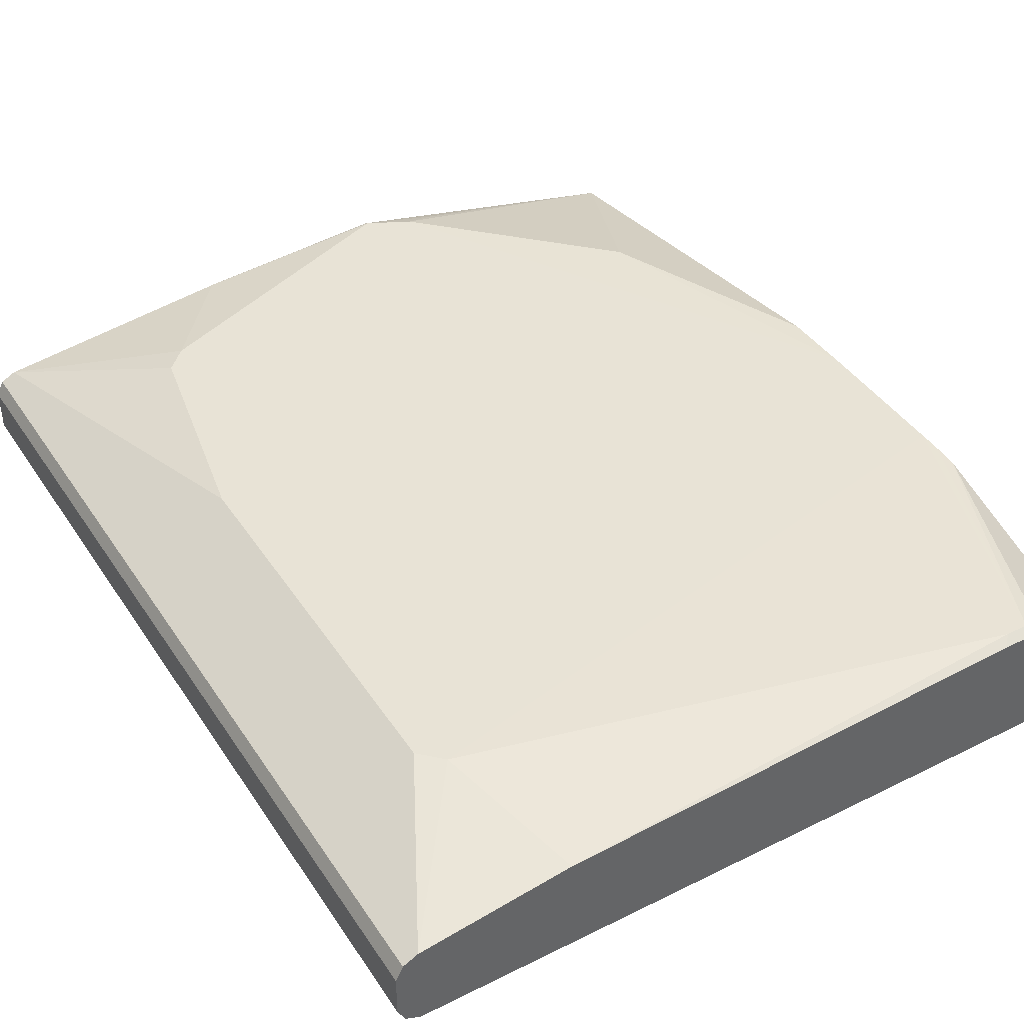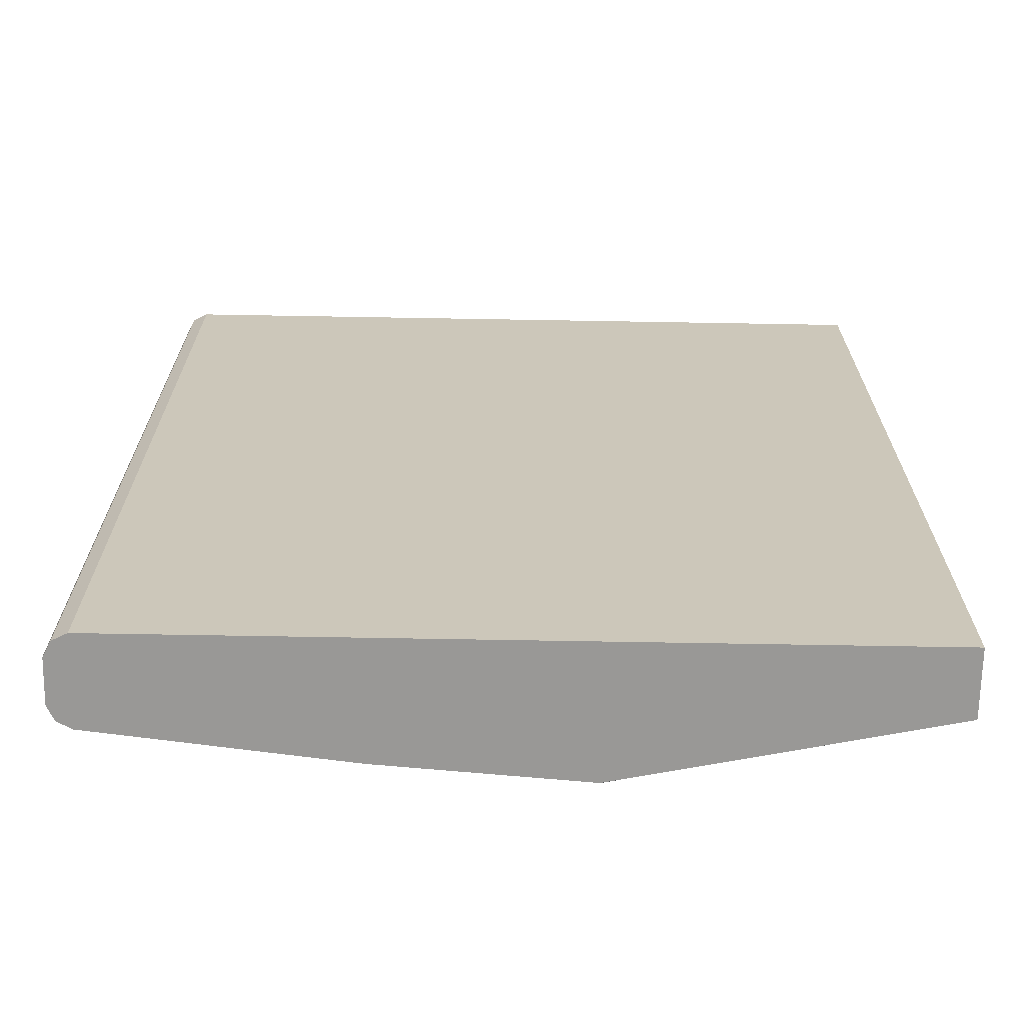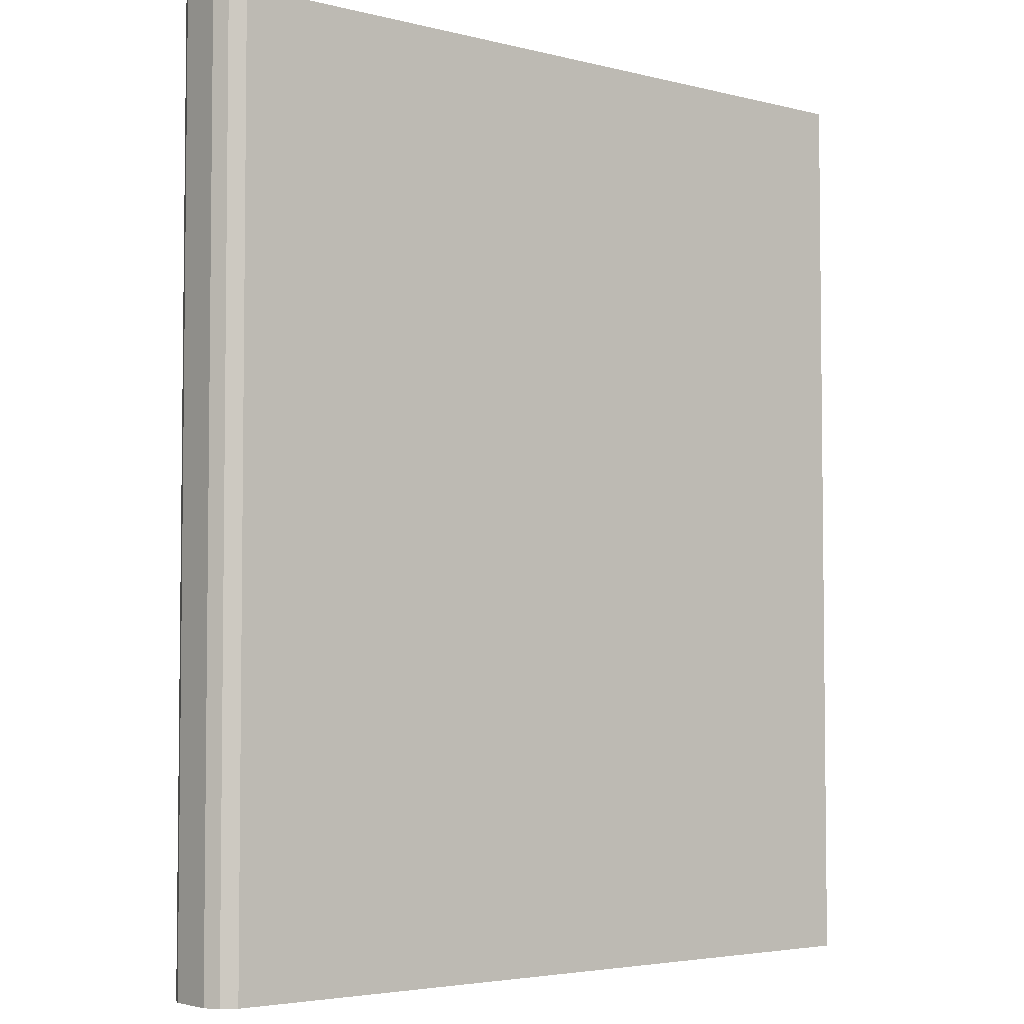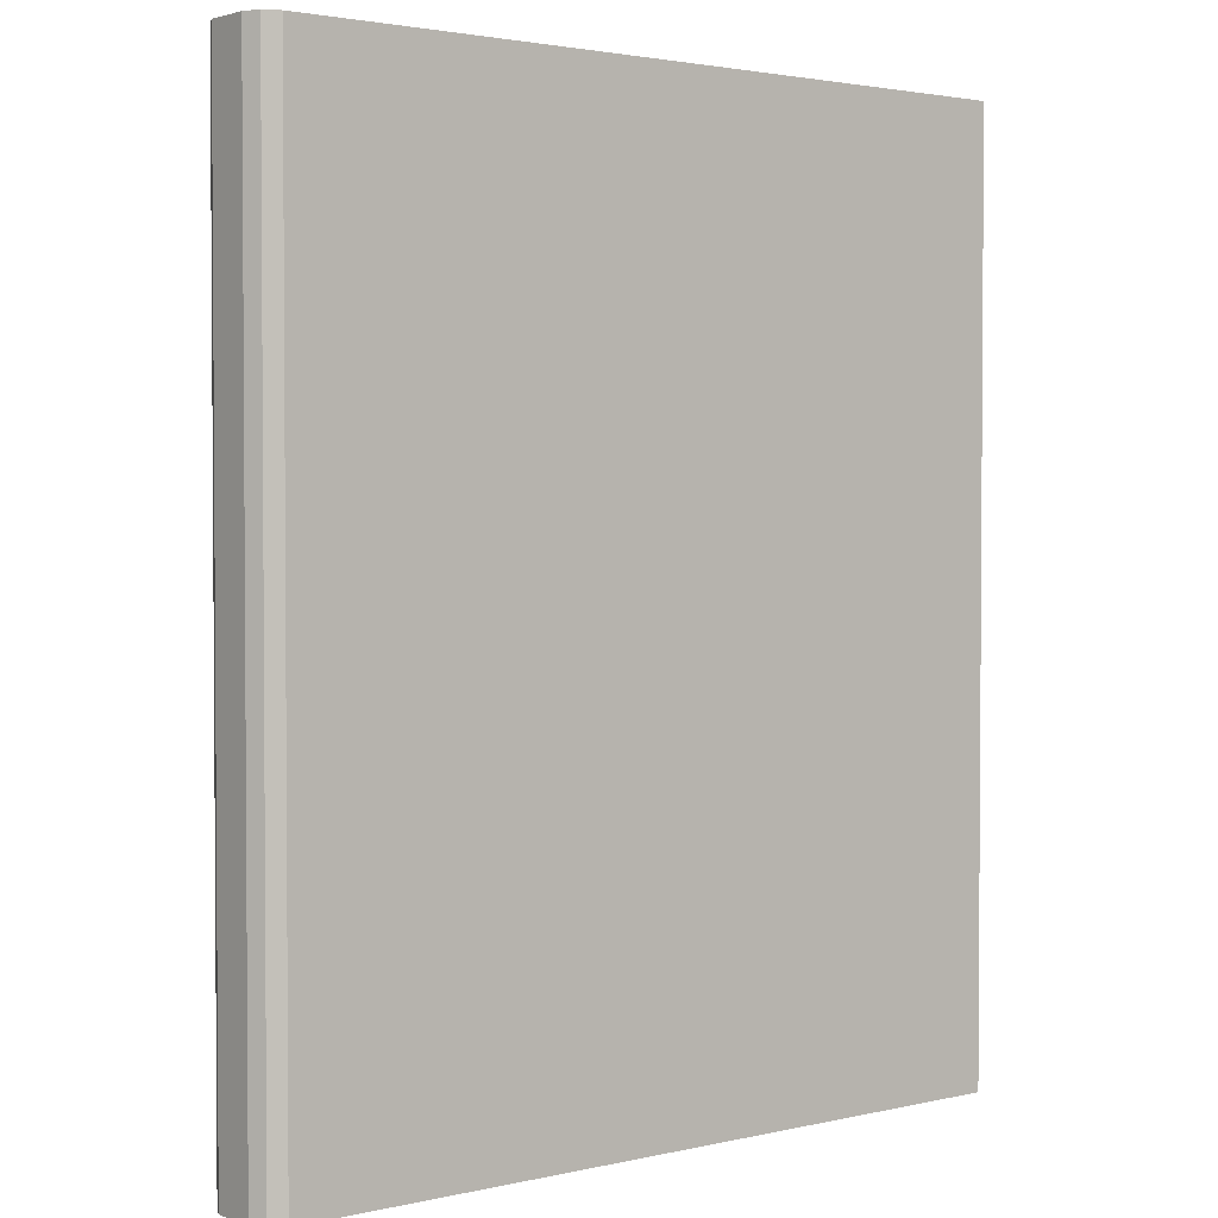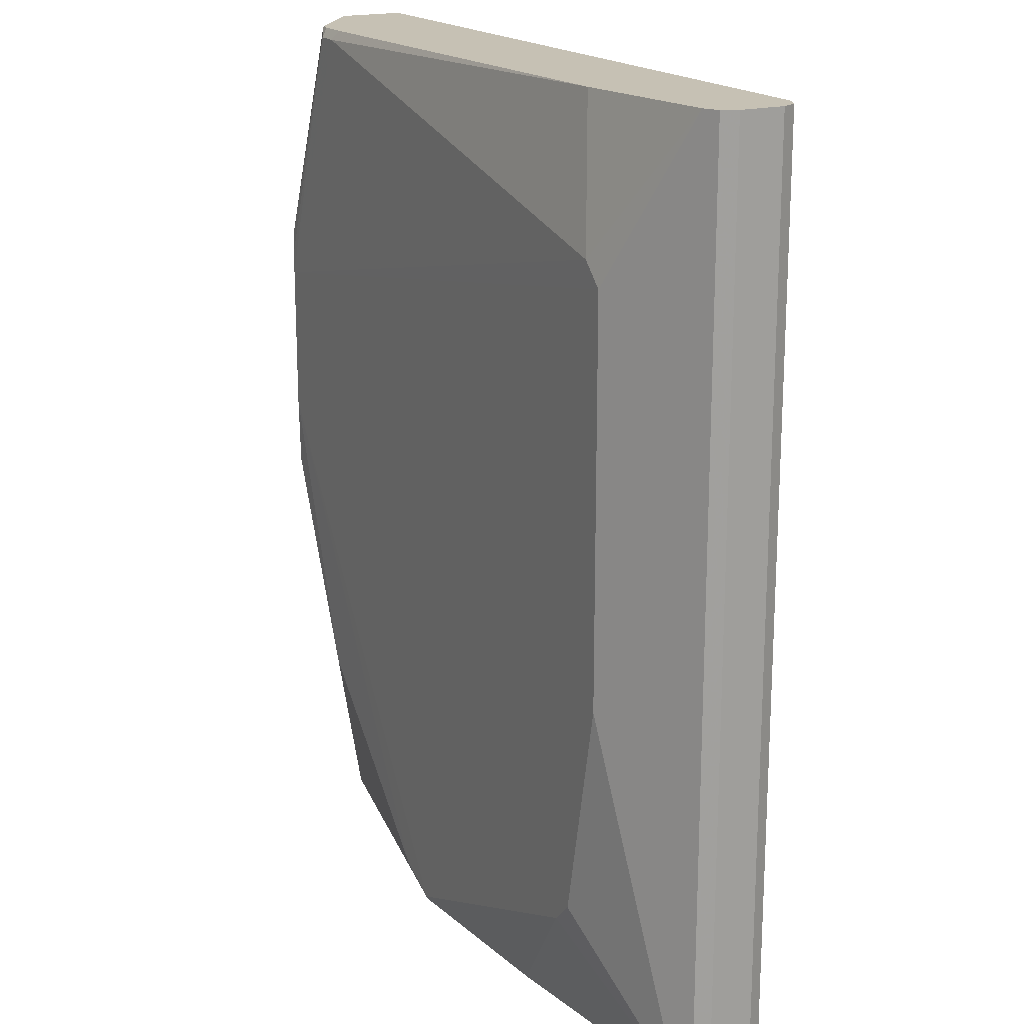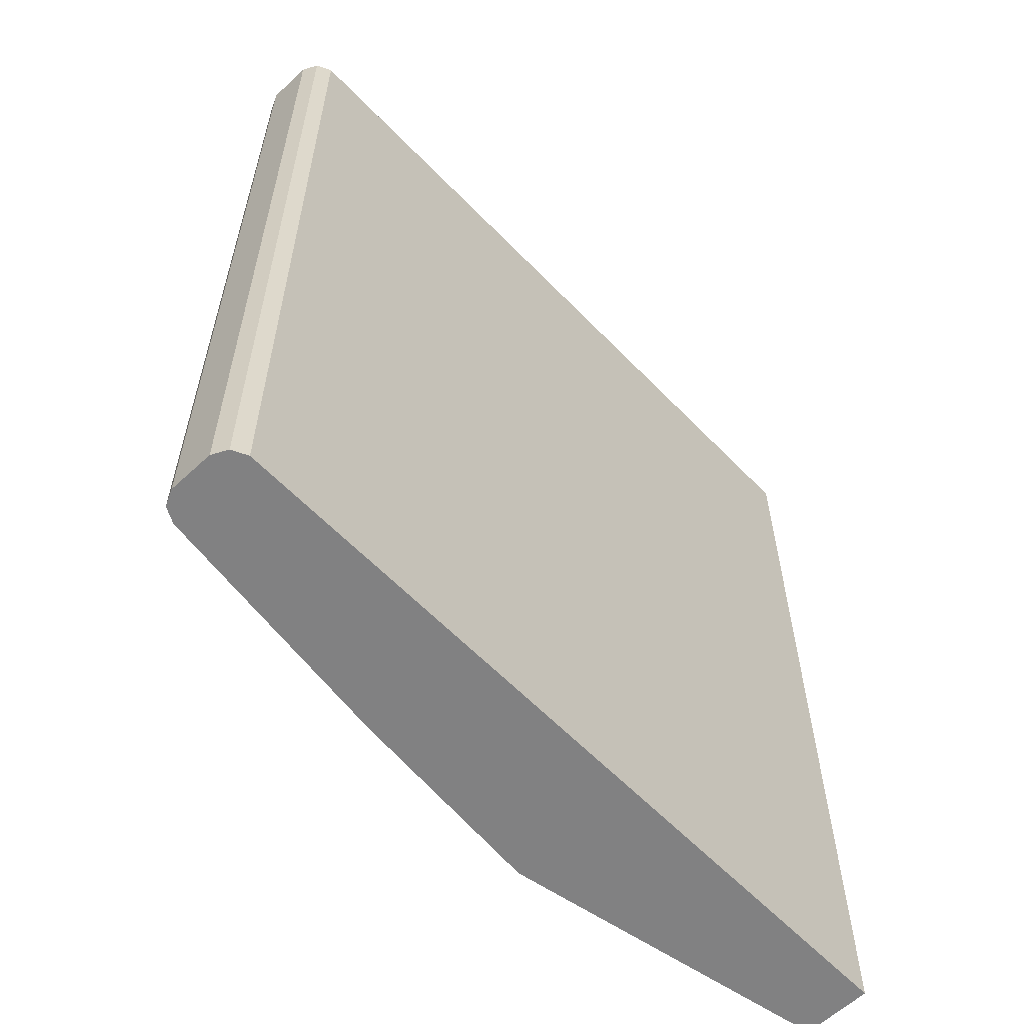
<metadata>
{"format":"obj","ext":"obj","renderer":"f3d","projection":"perspective","resolution":1024,"background":"white","views":[{"elev":41.8,"azim":-30.8,"up":"+Y"},{"elev":-68.6,"azim":-1.0,"up":"+Z"},{"elev":-4.1,"azim":-39.2,"up":"+Z"},{"elev":2.4,"azim":-38.7,"up":"+Z"},{"elev":18.5,"azim":-118.5,"up":"+Z"},{"elev":-60.4,"azim":-46.4,"up":"+Z"}]}
</metadata>
<code>
v -0.7163 -0.07785 0.2561
v -0.7111 -0.08824 0.2561
v -0.7163 -0.04671 0.2561
v -0.7163 -0.07785 -0.3914
v -0.7007 -0.09342 0.2561
v -0.7111 -0.08824 -0.3914
v -0.7111 -0.03634 0.2561
v -0.7163 -0.04671 -0.3914
v -0.1694 -0.09342 0.2561
v -0.7007 -0.09342 -0.3914
v -0.7007 -0.03115 0.2561
v -0.7111 -0.03634 -0.3914
v -0.1694 -0.04671 0.2561
v -0.1694 -0.09342 -0.3914
v -0.5934 -0.0173 0.2561
v -0.6228 -7.9e-06 0.1557
v -0.6384 -7.9e-06 0.1401
v -0.6462 -0.003898 0.1479
v -0.7007 -0.03115 -0.3914
v -0.2232 -0.005191 0.2543
v -0.2239 -0.005894 0.2561
v -0.1694 -7.9e-06 0.09339
v -0.1694 -0.04671 -0.3914
v -0.2561 -0.003463 0.2561
v -0.2492 -7.9e-06 0.2491
v -0.1694 0.000953 0.05935
v -0.6384 -7.9e-06 -0.1401
v -0.6462 -0.003898 -0.1324
v -0.6072 -7.9e-06 -0.2958
v -0.5917 -7.9e-06 -0.3114
v -0.5294 -0.01142 -0.3914
v -0.2336 -7.9e-06 0.2491
v -0.2267 -0.005191 0.2561
v -0.1694 0.0007128 0.0759
v -0.3897 -0.00108 -0.3914
v -0.3893 -7.9e-06 -0.3893
v -0.3348 -0.007788 -0.3815
v -0.3582 -7.9e-06 -0.3737
v -0.2959 -7.9e-06 -0.3114
v -0.2336 -7.9e-06 -0.2491
v -0.1694 -7.9e-06 -0.09534
v -0.2336 -0.003463 0.2561
v -0.1694 0.000953 -0.04673
f 1 2 5
f 20 22 32
f 20 33 21
f 20 32 33
f 19 30 31
f 19 29 30
f 19 27 29
f 19 28 27
f 17 28 18
f 17 27 28
f 17 43 27
f 17 26 43
f 16 26 17
f 16 25 26
f 15 25 16
f 15 24 25
f 13 22 20
f 13 20 21
f 22 34 32
f 11 28 19
f 23 35 36
f 23 38 39
f 40 43 41
f 39 43 40
f 38 43 39
f 36 43 38
f 36 38 37
f 32 42 33
f 31 36 35
f 30 36 31
f 30 43 36
f 29 43 30
f 27 43 29
f 26 32 34
f 25 32 26
f 24 32 25
f 24 42 32
f 23 40 41
f 23 39 40
f 23 36 37
f 11 18 28
f 23 37 38
f 11 16 17
f 3 7 12
f 2 10 5
f 2 6 10
f 1 6 2
f 1 4 6
f 1 8 4
f 1 3 8
f 1 11 7
f 1 15 11
f 1 24 15
f 1 42 24
f 1 33 42
f 1 21 33
f 1 13 21
f 1 9 13
f 1 5 9
f 11 17 18
f 3 12 8
f 4 8 12
f 1 7 3
f 9 41 43
f 4 12 19
f 9 22 13
f 9 34 22
f 9 26 34
f 9 43 26
f 9 23 41
f 9 14 23
f 11 15 16
f 7 11 19
f 7 19 12
f 5 14 9
f 5 10 14
f 4 10 6
f 4 14 10
f 4 23 14
f 4 35 23
f 4 31 35
f 4 19 31

</code>
